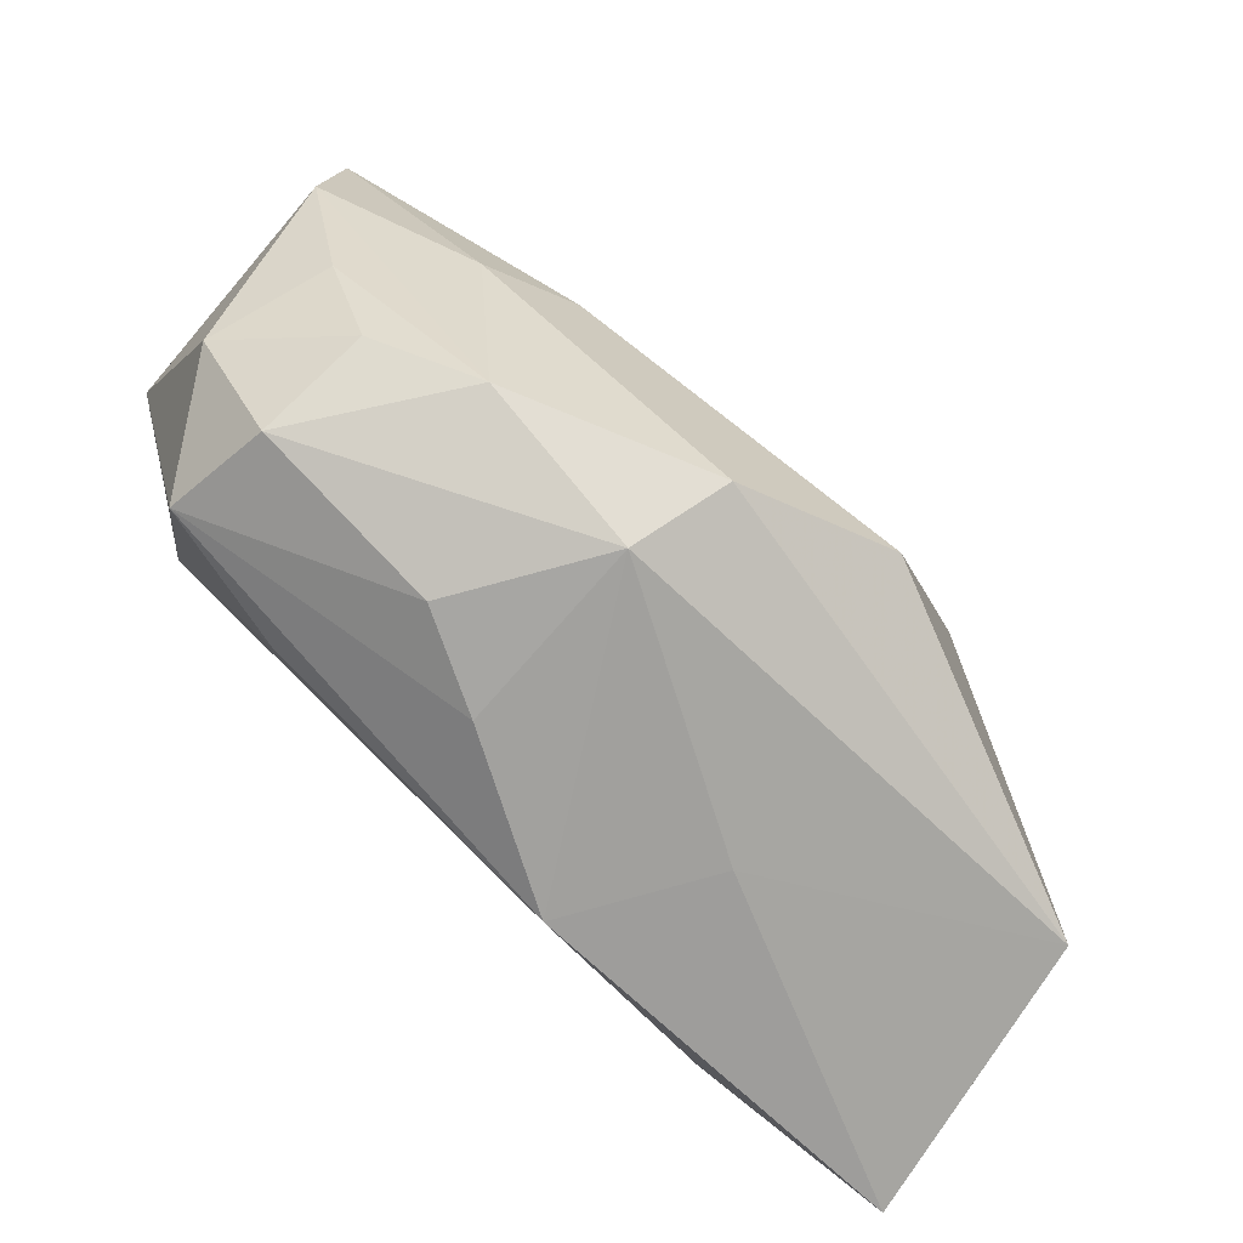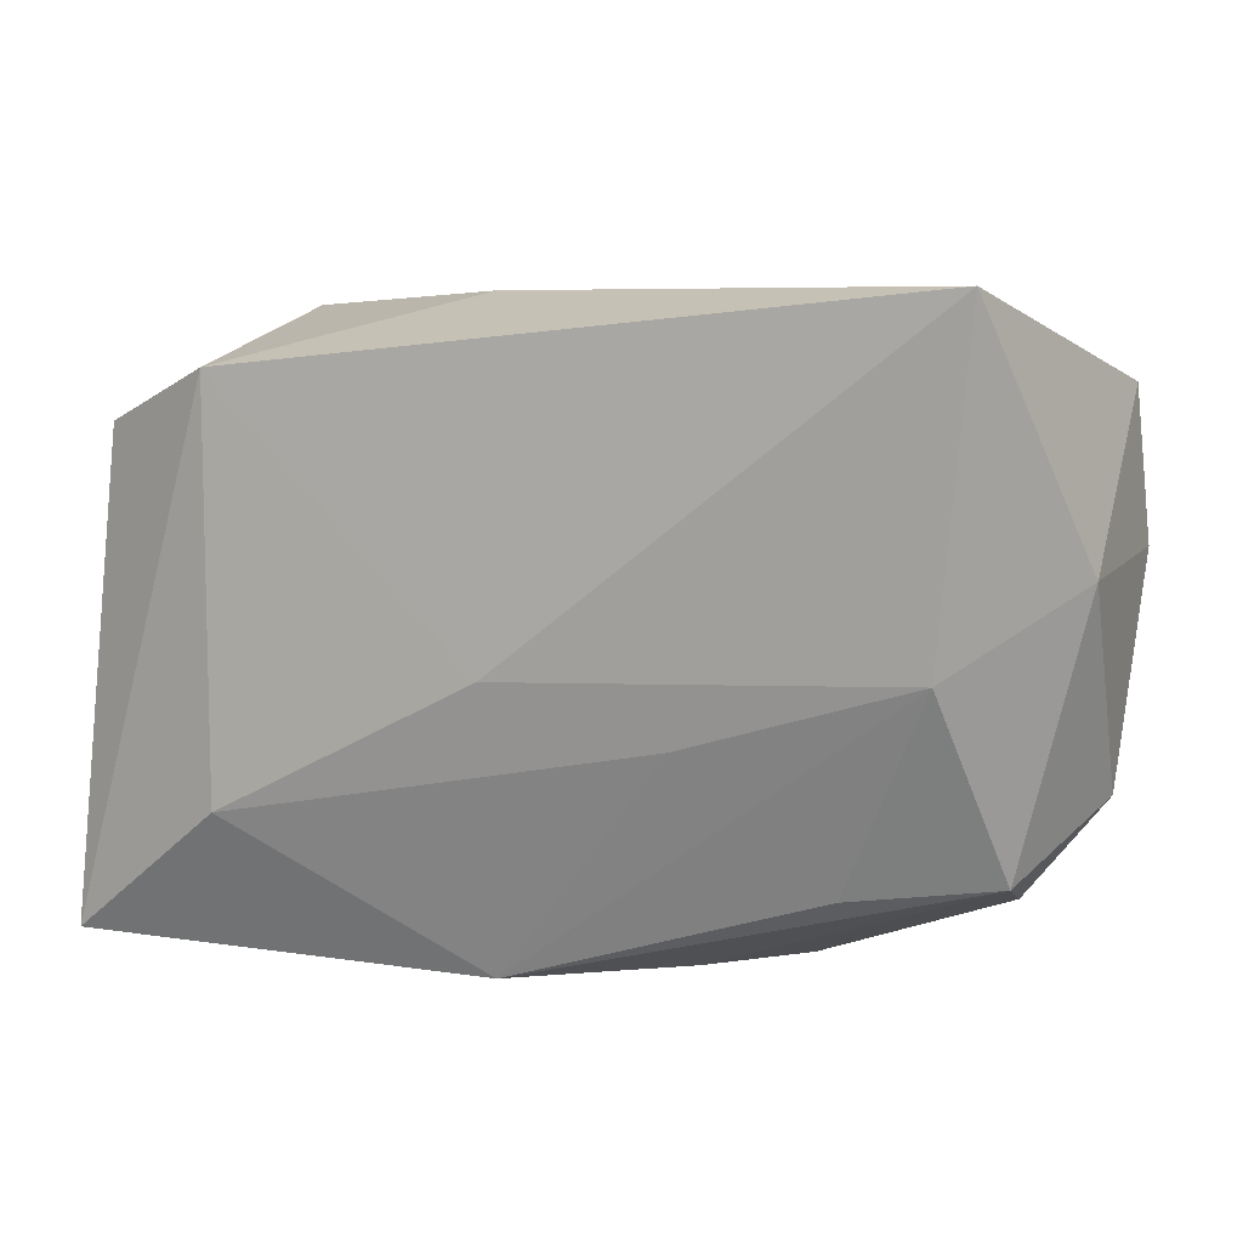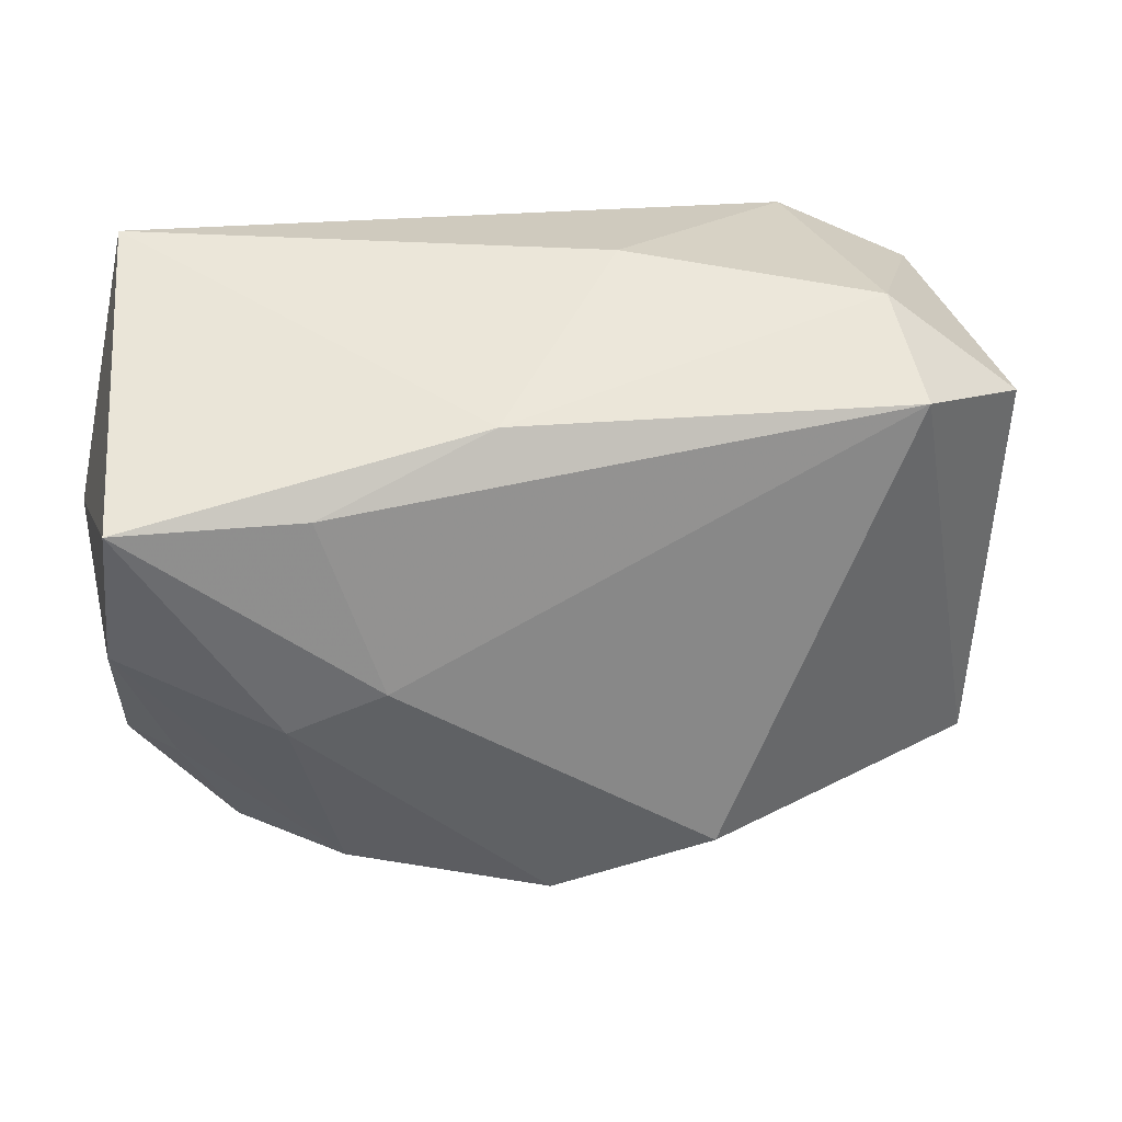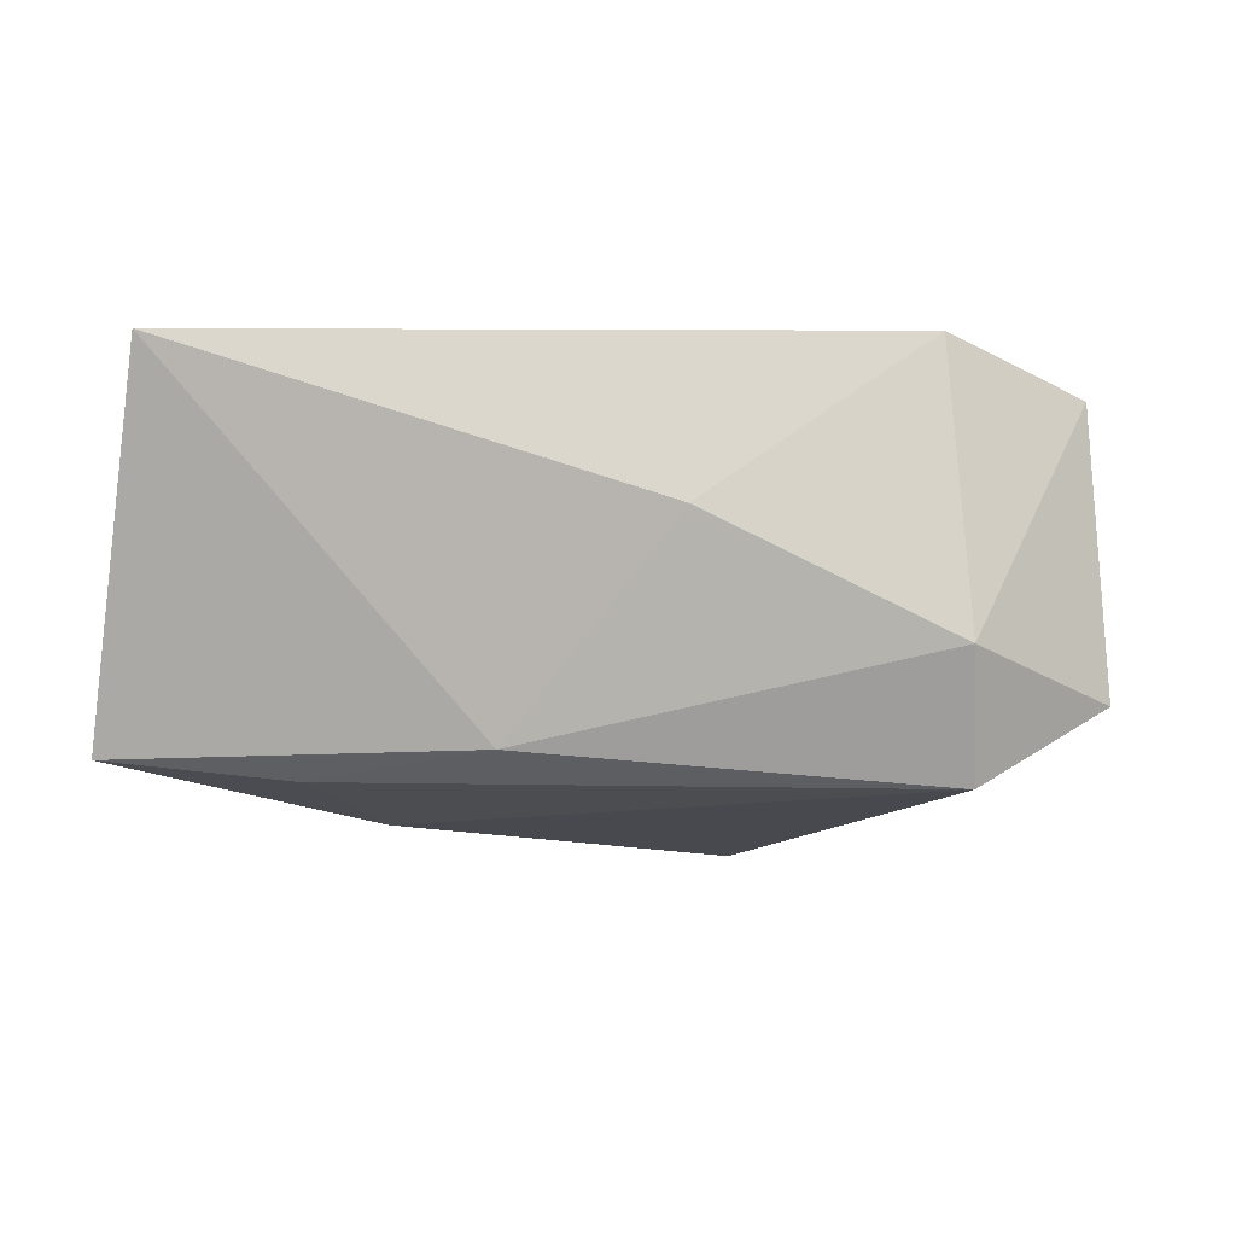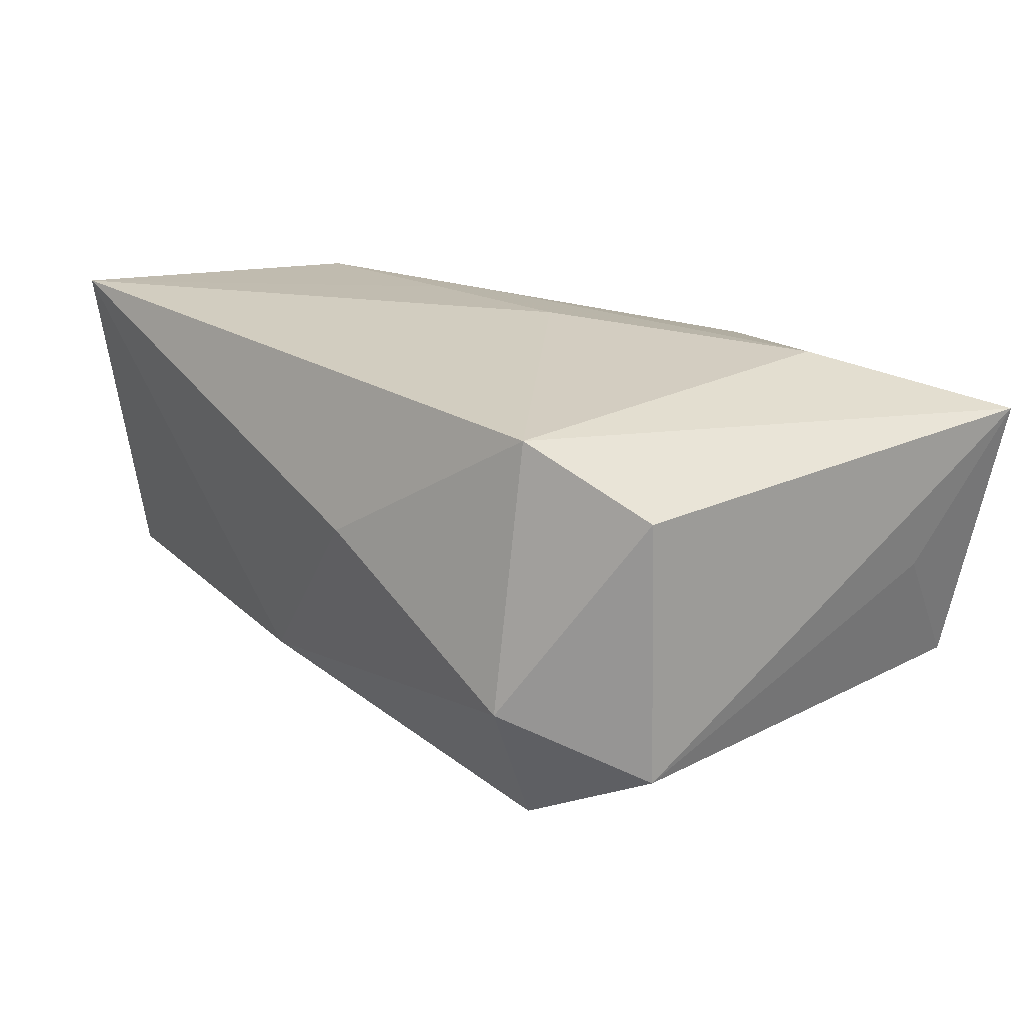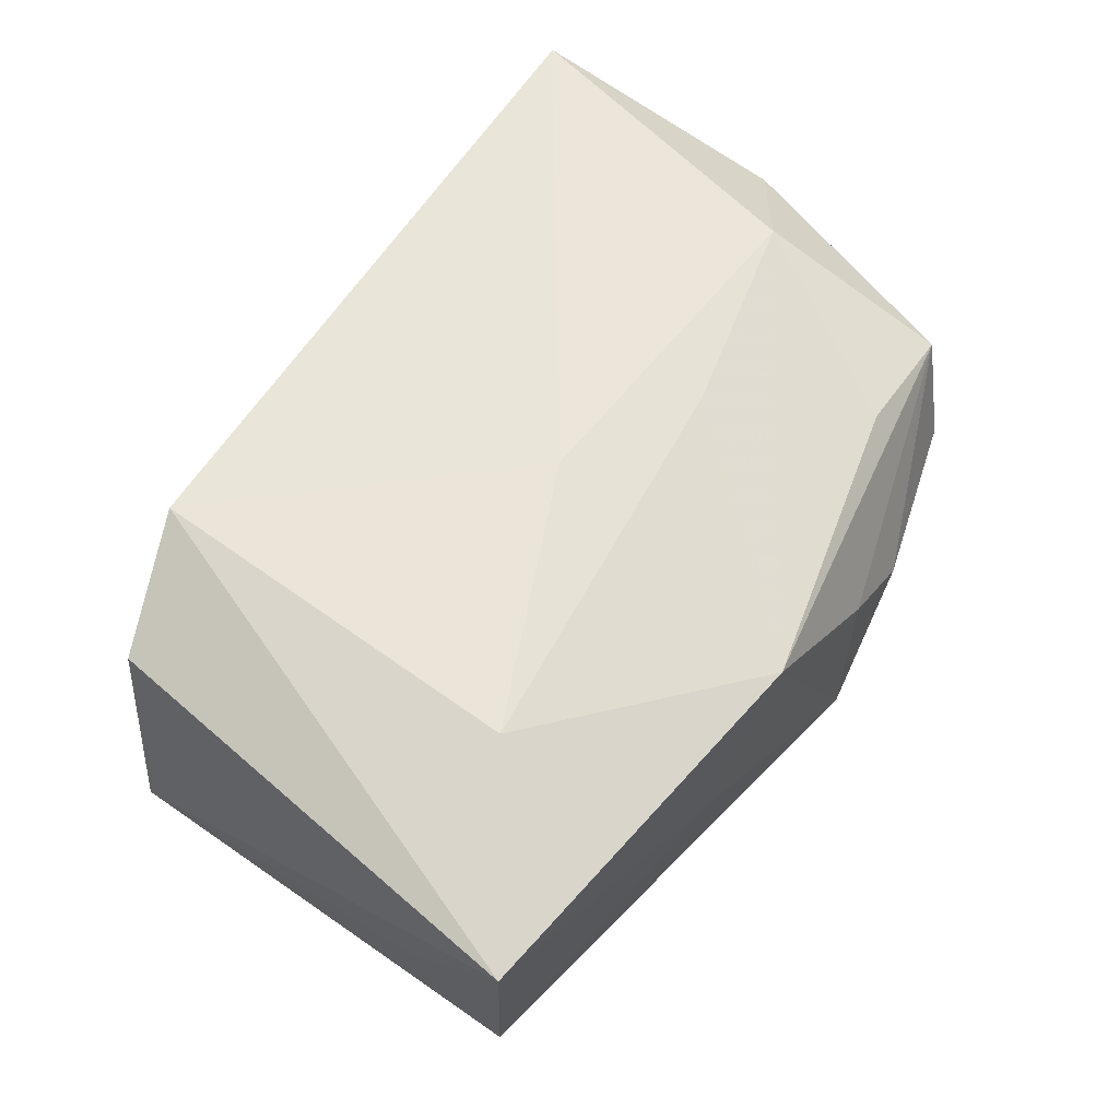
<metadata>
{"format":"obj","ext":"obj","renderer":"f3d","projection":"perspective","resolution":1024,"background":"white","views":[{"elev":-71.2,"azim":139.9,"up":"+Y"},{"elev":6.8,"azim":21.5,"up":"+Y"},{"elev":40.8,"azim":166.4,"up":"+Y"},{"elev":0.3,"azim":-176.0,"up":"+Z"},{"elev":24.6,"azim":-130.2,"up":"+Z"},{"elev":58.5,"azim":-53.0,"up":"+Z"}]}
</metadata>
<code>
v 0.008535 0.02425 -0.01275
v 0.03531 -0.02136 -0.002355
v 0.0249 0.01957 -0.01569
v 0.02033 0.003439 -0.02056
v 0.0247 -0.02057 -0.0159
v 0.02909 -0.0008674 -0.01878
v 0.03279 -0.001726 0.01667
v 0.01003 -0.02774 -0.01437
v 0.01021 -0.02783 0.003257
v -0.02849 0.02238 -0.0158
v -0.04174 -0.02647 0.01534
v 0.02418 -0.01967 0.01123
v -0.02624 0.0212 0.01985
v 0.03686 -0.01838 0.00783
v 0.01852 -0.02706 -0.001595
v -0.03769 0.01661 0.01463
v -0.0126 -0.02749 7.104e-05
v -0.02824 0.02623 -0.004434
v 0.0426 -0.01238 -0.002518
v -0.02619 -0.01471 0.01951
v 0.01235 -0.007738 0.01735
v 0.0338 -0.01693 -0.01175
v 0.03642 0.02731 0.01985
v -0.0084 -0.01728 -0.02515
v 0.04305 0.006505 -0.01363
v -0.04045 -0.01549 0.001878
v -0.006572 0.02731 0.006241
v -0.03835 -0.02324 -0.01065
v 0.01493 -0.002243 0.01831
v 0.0433 0.005728 0.009204
v 0.03838 -0.007064 -0.01231
v -0.004147 -0.02811 0.01245
v -0.03951 0.01747 -0.009565
v 0.006505 -0.02295 -0.02219
v 0.04178 0.01993 -0.01399
v -0.002363 -0.002743 0.01985
f 1 27 23
f 23 35 1
f 30 35 23
f 23 7 30
f 30 7 14
f 23 27 13
f 23 13 36
f 32 9 14
f 8 9 32
f 27 1 18
f 18 13 27
f 11 33 26
f 26 28 11
f 33 28 26
f 16 33 11
f 11 13 16
f 16 18 33
f 13 18 16
f 14 9 15
f 15 9 8
f 3 1 35
f 35 4 3
f 34 28 24
f 8 28 34
f 24 4 34
f 14 7 12
f 12 32 14
f 7 32 12
f 11 32 20
f 20 13 11
f 20 36 13
f 17 32 11
f 8 32 17
f 11 28 17
f 17 28 8
f 33 18 10
f 10 18 1
f 1 3 10
f 24 28 10
f 10 28 33
f 10 4 24
f 10 3 4
f 2 15 8
f 14 15 2
f 19 30 14
f 14 2 19
f 22 31 19
f 19 2 22
f 8 34 5
f 5 2 8
f 22 2 5
f 5 31 22
f 36 20 29
f 29 7 23
f 23 36 29
f 21 32 7
f 21 20 32
f 7 29 21
f 21 29 20
f 25 19 31
f 35 30 25
f 30 19 25
f 31 5 25
f 6 5 34
f 6 25 5
f 6 34 4
f 6 4 35
f 35 25 6

</code>
